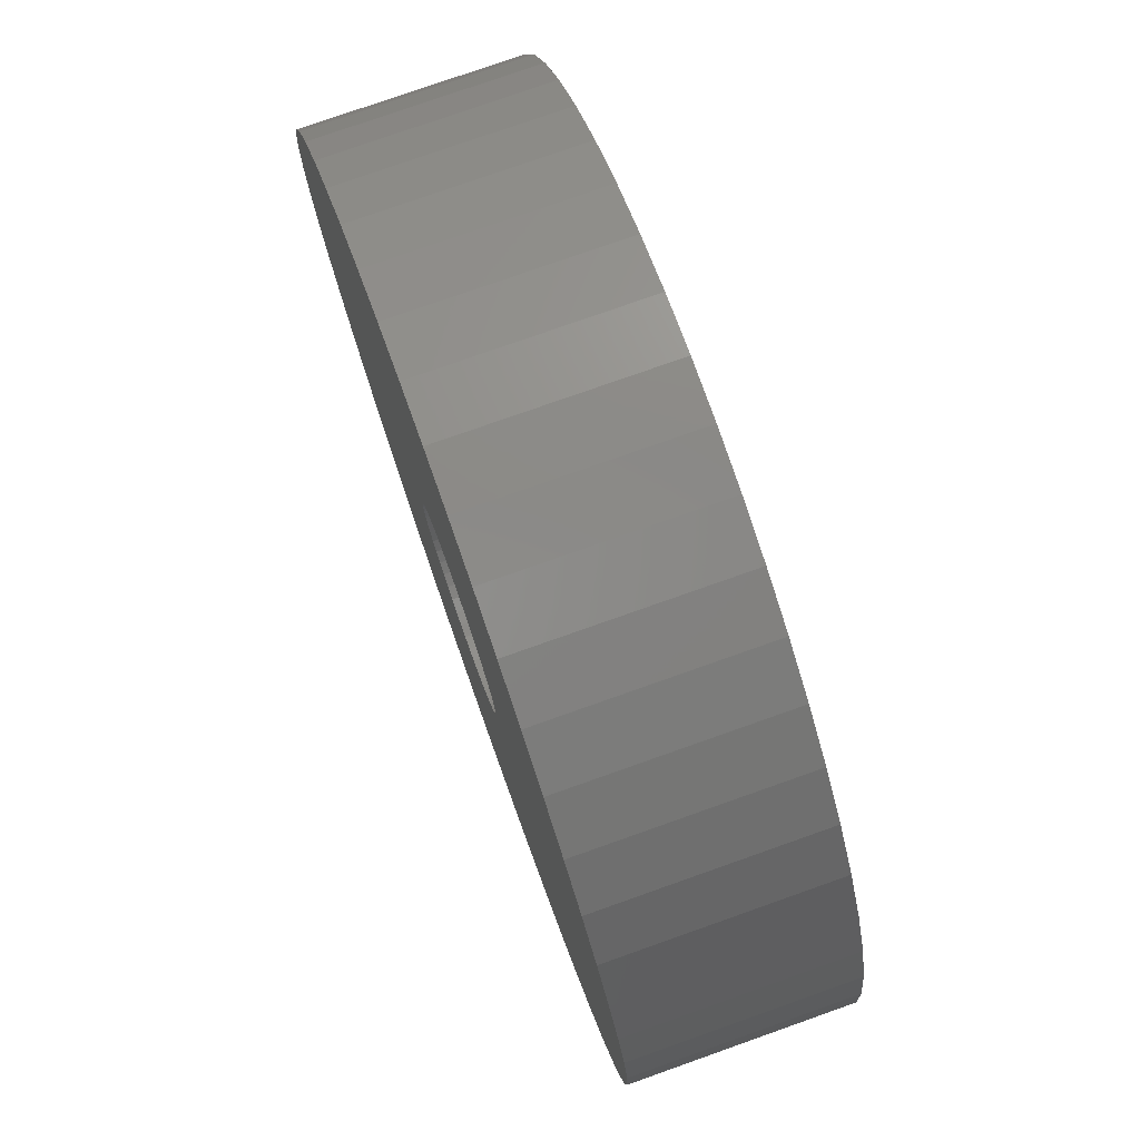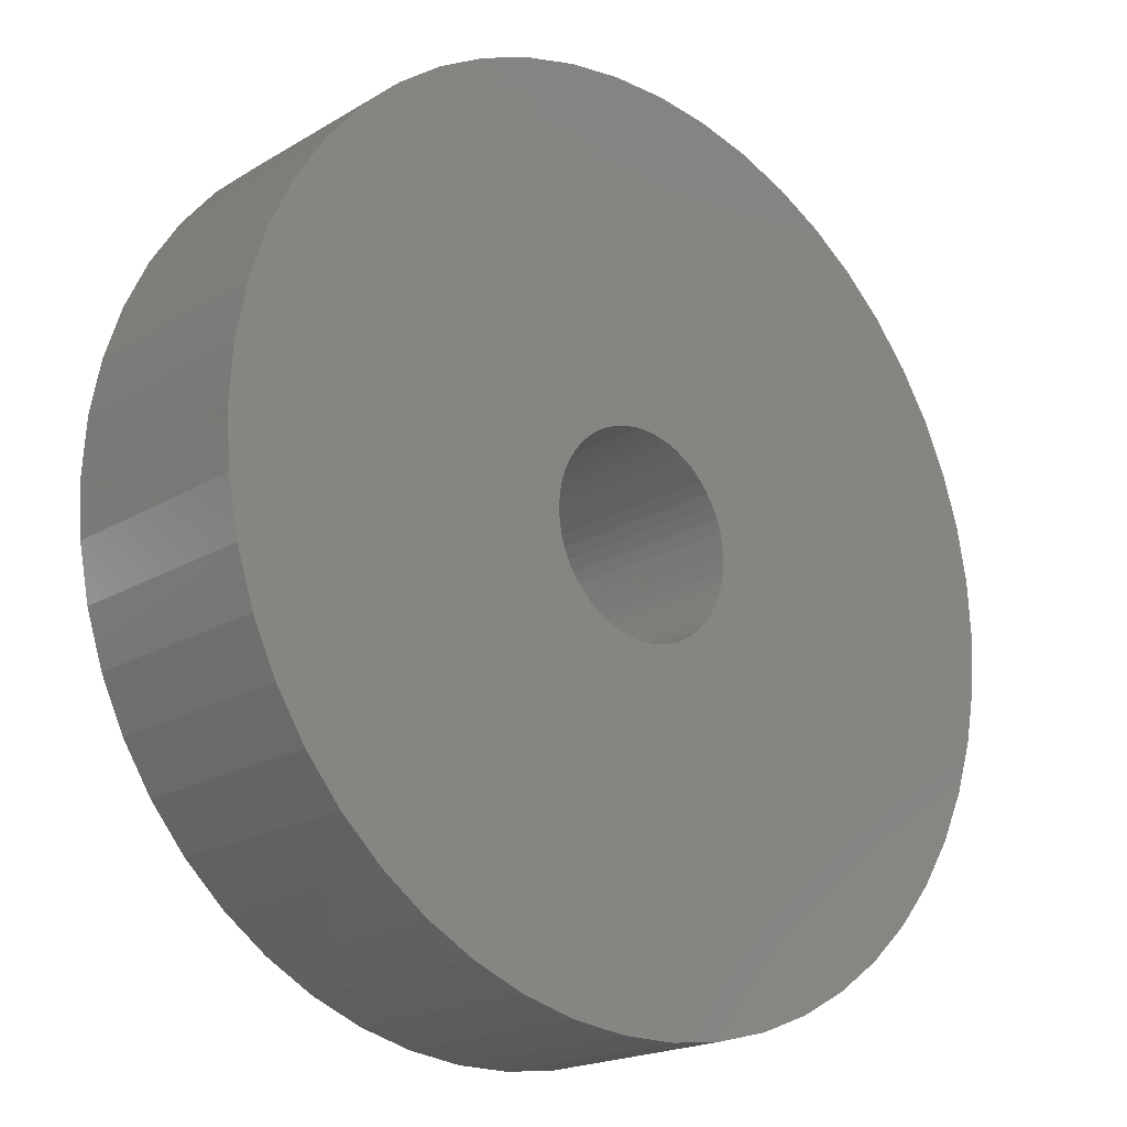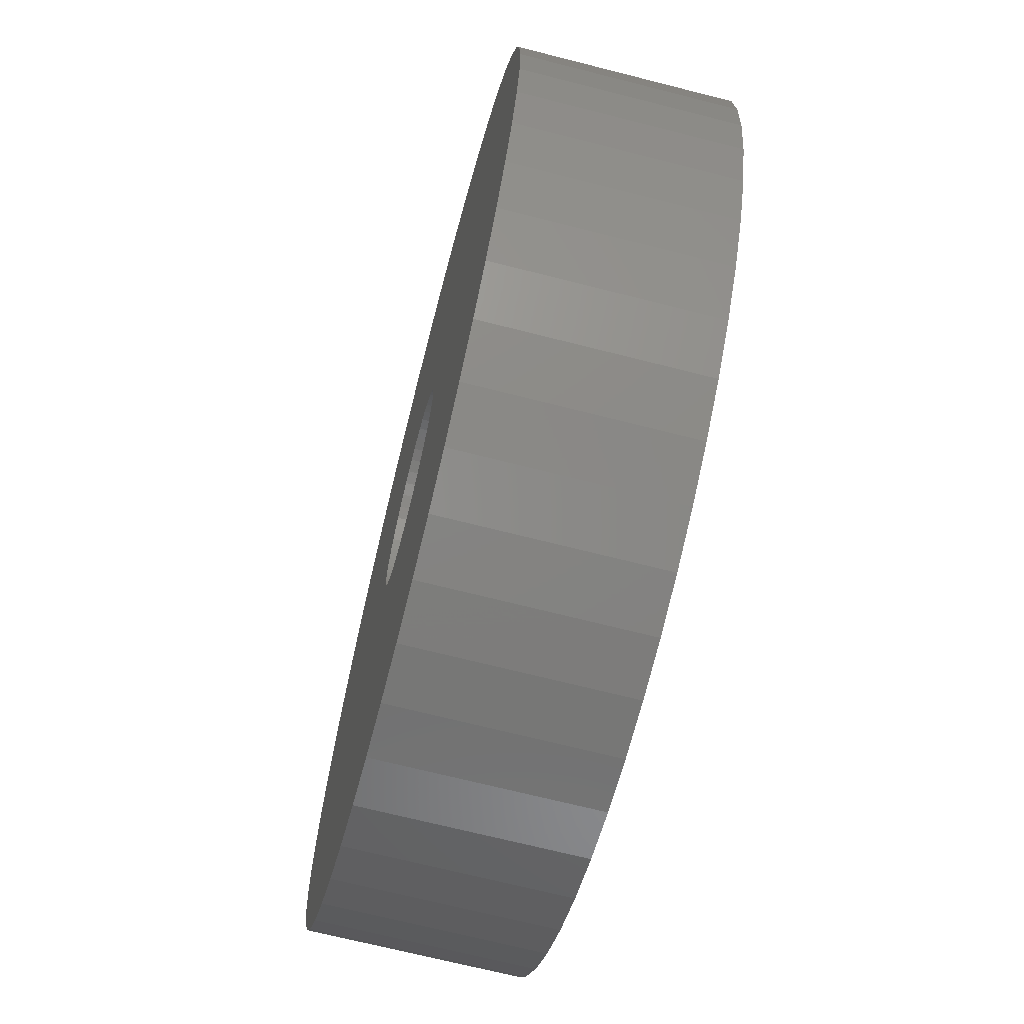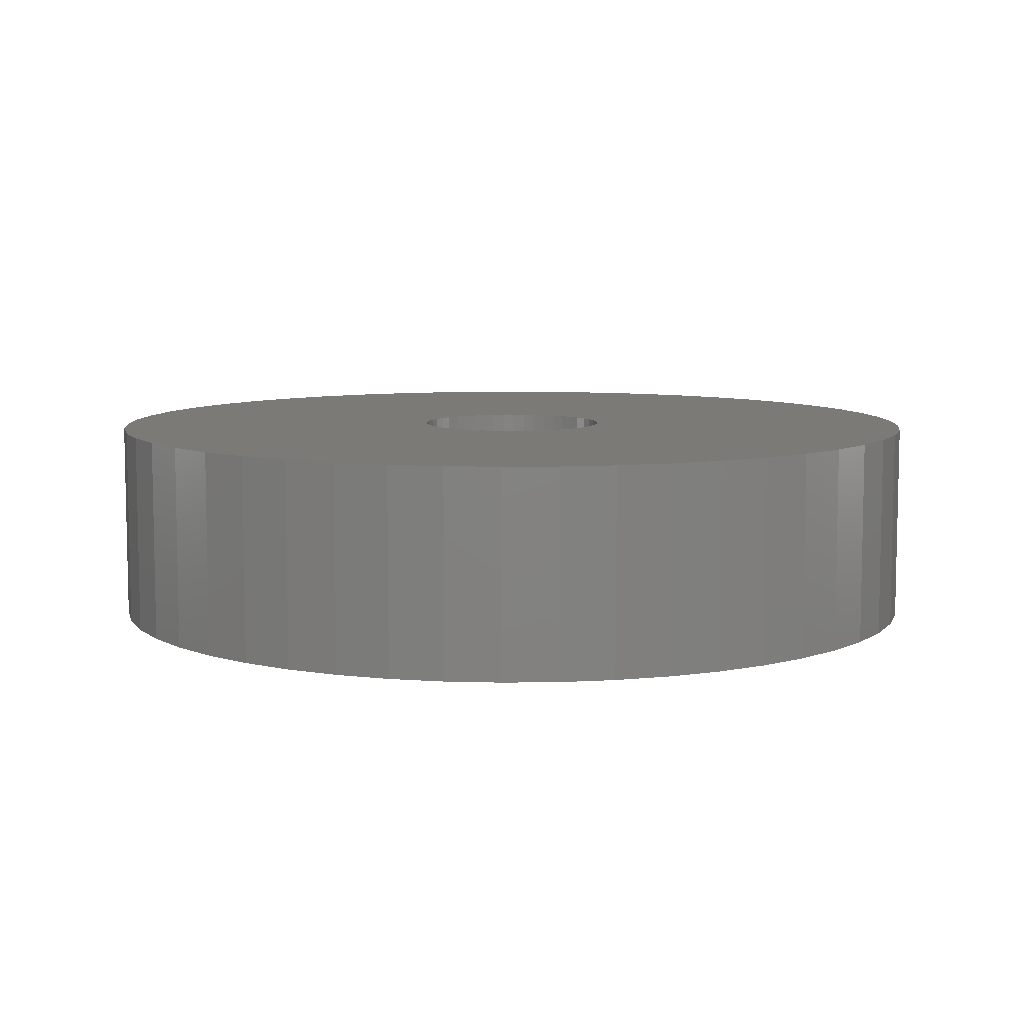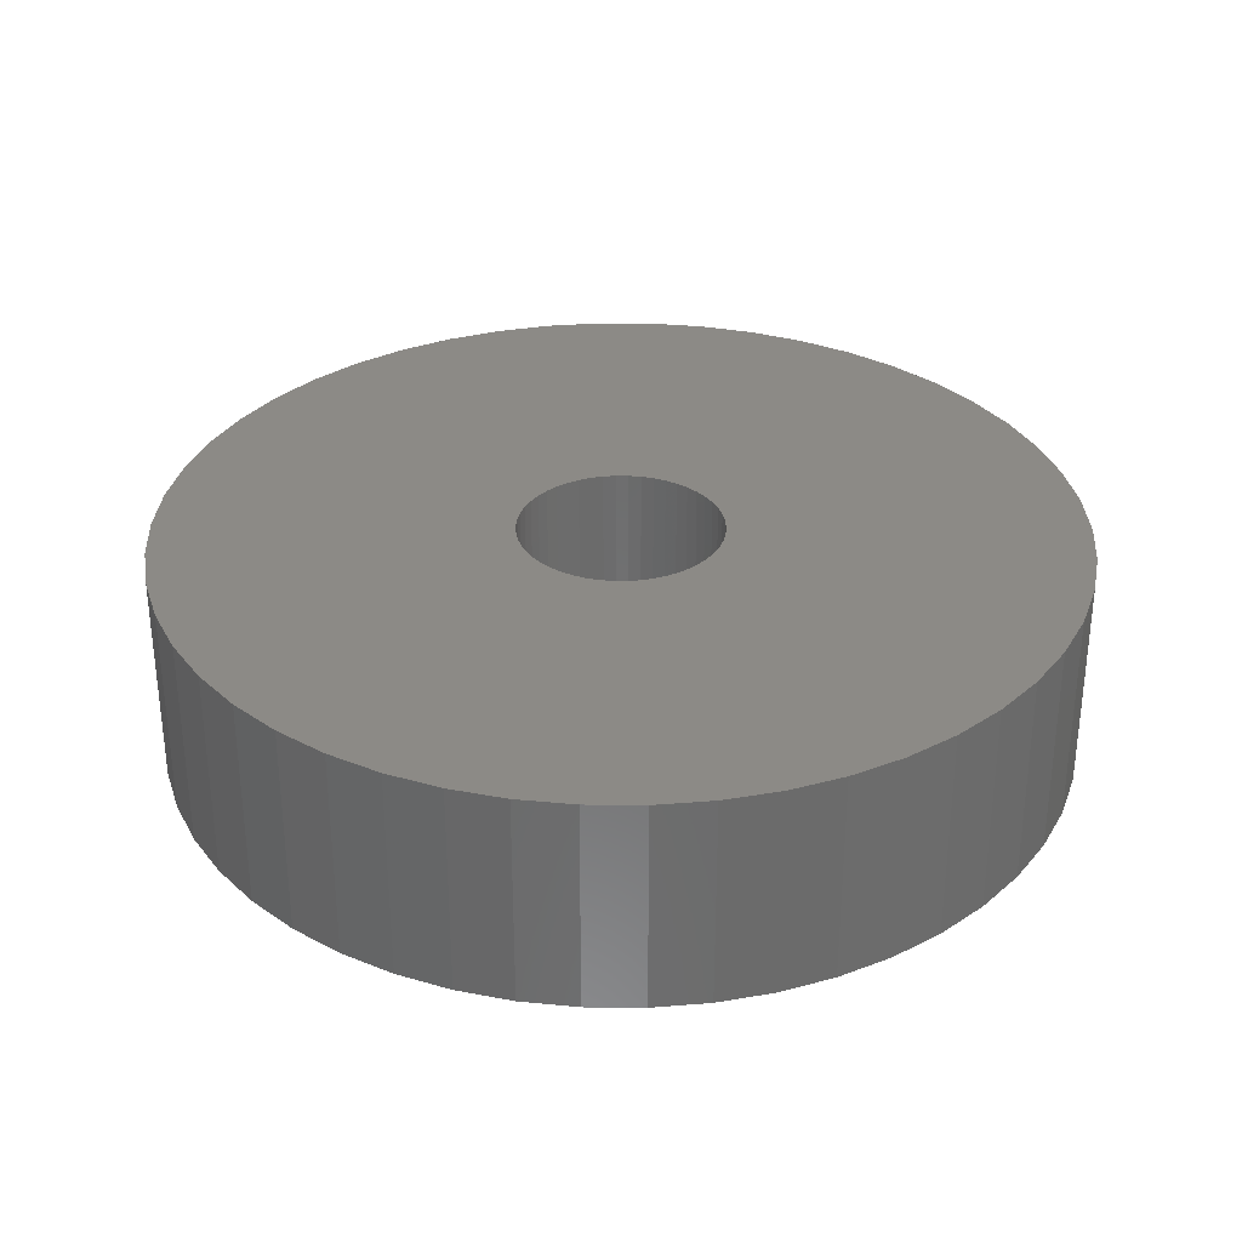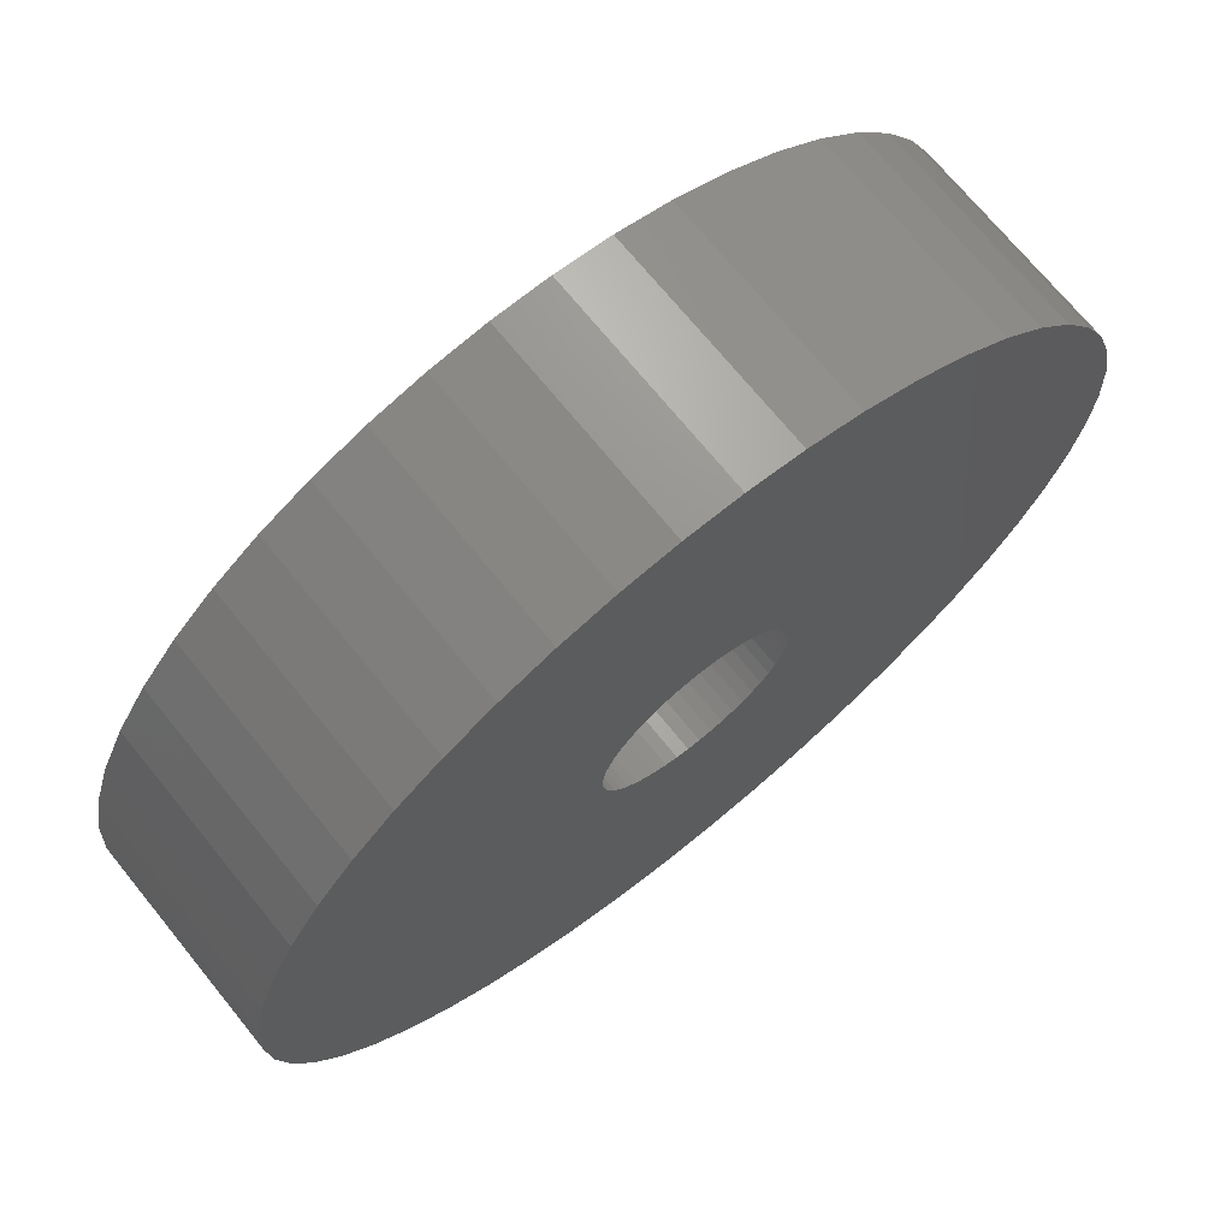
<metadata>
{"format":"stl","ext":"stl","renderer":"f3d","projection":"perspective","resolution":1024,"background":"white","views":[{"elev":77.0,"azim":70.5,"up":"+Y"},{"elev":-19.3,"azim":-41.9,"up":"+Y"},{"elev":-69.2,"azim":75.7,"up":"+Y"},{"elev":7.9,"azim":91.3,"up":"+Z"},{"elev":32.1,"azim":101.5,"up":"+Z"},{"elev":71.0,"azim":-39.1,"up":"+Y"}]}
</metadata>
<code>
# stl→obj: 200 verts, 400 faces
v 19 0 4.5
v 18.85 2.381 -4.5
v 18.85 2.381 4.5
v 19 0 -4.5
v -19 0 -4.5
v -18.85 2.381 4.5
v -18.85 2.381 -4.5
v -19 0 4.5
v 1.193 18.96 -4.5
v -1.193 18.96 4.5
v 1.193 18.96 4.5
v -1.193 18.96 -4.5
v -1.193 -18.96 -4.5
v 1.193 -18.96 4.5
v -1.193 -18.96 4.5
v 1.193 -18.96 -4.5
v 13.85 13.01 -4.5
v 12.11 14.64 4.5
v 13.85 13.01 4.5
v 12.11 14.64 -4.5
v -12.11 14.64 -4.5
v -13.85 13.01 4.5
v -12.11 14.64 4.5
v -13.85 13.01 -4.5
v -5.871 18.07 -4.5
v -8.09 17.19 4.5
v -5.871 18.07 4.5
v -8.09 17.19 -4.5
v 17.67 6.994 4.5
v 16.65 9.153 -4.5
v 16.65 9.153 4.5
v 17.67 6.994 -4.5
v 18.4 4.725 -4.5
v 18.4 4.725 4.5
v 15.37 11.17 -4.5
v 15.37 11.17 4.5
v 8.09 17.19 -4.5
v 5.871 18.07 4.5
v 8.09 17.19 4.5
v 5.871 18.07 -4.5
v 10.18 16.04 -4.5
v 10.18 16.04 4.5
v -16.65 9.153 -4.5
v -15.37 11.17 4.5
v -15.37 11.17 -4.5
v -16.65 9.153 4.5
v -18.4 4.725 -4.5
v -17.67 6.994 4.5
v -17.67 6.994 -4.5
v -18.4 4.725 4.5
v -10.18 16.04 -4.5
v -10.18 16.04 4.5
v -3.56 18.66 -4.5
v -3.56 18.66 4.5
v 17.67 -6.994 4.5
v 18.4 -4.725 -4.5
v 18.4 -4.725 4.5
v 17.67 -6.994 -4.5
v 3.56 18.66 4.5
v 3.56 18.66 -4.5
v 4.25 0 4.5
v 4.216 0.5327 4.5
v 18.85 -2.381 4.5
v 4.116 1.057 4.5
v 4.216 -0.5327 4.5
v 3.952 1.565 4.5
v 3.724 2.047 4.5
v 4.116 -1.057 4.5
v 3.438 2.498 4.5
v 3.098 2.909 4.5
v 3.952 -1.565 4.5
v 2.709 3.275 4.5
v 16.65 -9.153 4.5
v 2.277 3.588 4.5
v 3.724 -2.047 4.5
v 1.81 3.846 4.5
v 15.37 -11.17 4.5
v 3.438 -2.498 4.5
v 1.313 4.042 4.5
v 0.7964 4.175 4.5
v 0.2669 4.242 4.5
v -0.2669 4.242 4.5
v -0.7964 4.175 4.5
v -1.313 4.042 4.5
v -1.81 3.846 4.5
v -2.277 3.588 4.5
v -2.709 3.275 4.5
v -3.098 2.909 4.5
v -3.438 2.498 4.5
v 13.85 -13.01 4.5
v 3.098 -2.909 4.5
v 12.11 -14.64 4.5
v 2.709 -3.275 4.5
v 10.18 -16.04 4.5
v 2.277 -3.588 4.5
v 8.09 -17.19 4.5
v 1.81 -3.846 4.5
v 5.871 -18.07 4.5
v 1.313 -4.042 4.5
v 3.56 -18.66 4.5
v 0.7964 -4.175 4.5
v 0.2669 -4.242 4.5
v -0.2669 -4.242 4.5
v -0.7964 -4.175 4.5
v -3.56 -18.66 4.5
v -1.313 -4.042 4.5
v -5.871 -18.07 4.5
v -1.81 -3.846 4.5
v -8.09 -17.19 4.5
v -2.277 -3.588 4.5
v -10.18 -16.04 4.5
v -2.709 -3.275 4.5
v -12.11 -14.64 4.5
v -3.098 -2.909 4.5
v -13.85 -13.01 4.5
v -3.438 -2.498 4.5
v -15.37 -11.17 4.5
v -3.724 -2.047 4.5
v -16.65 -9.153 4.5
v -3.952 -1.565 4.5
v -17.67 -6.994 4.5
v -4.116 -1.057 4.5
v -18.4 -4.725 4.5
v -4.216 -0.5327 4.5
v -18.85 -2.381 4.5
v -4.25 0 4.5
v -3.724 2.047 4.5
v -3.952 1.565 4.5
v -4.116 1.057 4.5
v -4.216 0.5327 4.5
v 18.85 -2.381 -4.5
v 12.11 -14.64 -4.5
v 13.85 -13.01 -4.5
v -16.65 -9.153 -4.5
v -17.67 -6.994 -4.5
v 4.25 0 -4.5
v 4.216 -0.5327 -4.5
v 4.116 -1.057 -4.5
v 4.216 0.5327 -4.5
v 3.952 -1.565 -4.5
v 16.65 -9.153 -4.5
v 3.724 -2.047 -4.5
v 15.37 -11.17 -4.5
v 4.116 1.057 -4.5
v 3.438 -2.498 -4.5
v 3.098 -2.909 -4.5
v 3.952 1.565 -4.5
v 2.709 -3.275 -4.5
v 10.18 -16.04 -4.5
v 2.277 -3.588 -4.5
v 8.09 -17.19 -4.5
v 3.724 2.047 -4.5
v 1.81 -3.846 -4.5
v 5.871 -18.07 -4.5
v 3.438 2.498 -4.5
v 1.313 -4.042 -4.5
v 3.56 -18.66 -4.5
v 0.7964 -4.175 -4.5
v 0.2669 -4.242 -4.5
v -0.2669 -4.242 -4.5
v -0.7964 -4.175 -4.5
v -3.56 -18.66 -4.5
v -1.313 -4.042 -4.5
v -5.871 -18.07 -4.5
v -1.81 -3.846 -4.5
v -8.09 -17.19 -4.5
v -2.277 -3.588 -4.5
v -10.18 -16.04 -4.5
v -2.709 -3.275 -4.5
v -12.11 -14.64 -4.5
v -3.098 -2.909 -4.5
v -13.85 -13.01 -4.5
v -3.438 -2.498 -4.5
v -15.37 -11.17 -4.5
v 3.098 2.909 -4.5
v 2.709 3.275 -4.5
v 2.277 3.588 -4.5
v 1.81 3.846 -4.5
v 1.313 4.042 -4.5
v 0.7964 4.175 -4.5
v 0.2669 4.242 -4.5
v -0.2669 4.242 -4.5
v -0.7964 4.175 -4.5
v -1.313 4.042 -4.5
v -1.81 3.846 -4.5
v -2.277 3.588 -4.5
v -2.709 3.275 -4.5
v -3.098 2.909 -4.5
v -3.438 2.498 -4.5
v -3.724 2.047 -4.5
v -3.952 1.565 -4.5
v -4.116 1.057 -4.5
v -4.216 0.5327 -4.5
v -4.25 0 -4.5
v -3.724 -2.047 -4.5
v -3.952 -1.565 -4.5
v -4.116 -1.057 -4.5
v -18.4 -4.725 -4.5
v -4.216 -0.5327 -4.5
v -18.85 -2.381 -4.5
f 1 2 3
f 2 1 4
f 5 6 7
f 6 5 8
f 9 10 11
f 10 9 12
f 13 14 15
f 14 13 16
f 17 18 19
f 18 17 20
f 21 22 23
f 22 21 24
f 25 26 27
f 26 25 28
f 29 30 31
f 30 29 32
f 3 33 34
f 33 3 2
f 31 35 36
f 35 31 30
f 37 38 39
f 38 37 40
f 41 39 42
f 39 41 37
f 43 44 45
f 44 43 46
f 45 22 24
f 22 45 44
f 47 48 49
f 48 47 50
f 51 23 52
f 23 51 21
f 53 27 54
f 27 53 25
f 55 56 57
f 56 55 58
f 34 32 29
f 32 34 33
f 36 17 19
f 17 36 35
f 40 59 38
f 59 40 60
f 60 11 59
f 11 60 9
f 20 42 18
f 42 20 41
f 49 46 43
f 46 49 48
f 7 50 47
f 50 7 6
f 61 1 3
f 62 3 34
f 1 61 63
f 64 34 29
f 65 63 61
f 66 29 31
f 63 65 57
f 67 31 36
f 68 57 65
f 69 36 19
f 57 68 55
f 70 19 18
f 71 55 68
f 72 18 42
f 55 71 73
f 74 42 39
f 75 73 71
f 76 39 38
f 73 75 77
f 78 77 75
f 3 62 61
f 34 64 62
f 29 66 64
f 31 67 66
f 79 38 59
f 36 69 67
f 19 70 69
f 18 72 70
f 42 74 72
f 39 76 74
f 38 79 76
f 80 59 11
f 59 80 79
f 11 81 80
f 11 82 81
f 10 82 11
f 82 10 83
f 54 83 10
f 83 54 84
f 27 84 54
f 84 27 85
f 26 85 27
f 85 26 86
f 52 86 26
f 86 52 87
f 23 87 52
f 87 23 88
f 22 88 23
f 88 22 89
f 44 89 22
f 77 78 90
f 91 90 78
f 90 91 92
f 93 92 91
f 92 93 94
f 95 94 93
f 94 95 96
f 97 96 95
f 96 97 98
f 99 98 97
f 98 99 100
f 101 100 99
f 100 101 14
f 102 14 101
f 103 14 102
f 15 103 104
f 103 15 14
f 105 104 106
f 107 106 108
f 109 108 110
f 111 110 112
f 113 112 114
f 115 114 116
f 104 105 15
f 117 116 118
f 119 118 120
f 121 120 122
f 123 122 124
f 125 124 126
f 89 44 127
f 106 107 105
f 46 127 44
f 108 109 107
f 127 46 128
f 110 111 109
f 48 128 46
f 112 113 111
f 128 48 129
f 114 115 113
f 50 129 48
f 116 117 115
f 129 50 130
f 118 119 117
f 6 130 50
f 120 121 119
f 130 6 126
f 122 123 121
f 8 126 6
f 124 125 123
f 126 8 125
f 28 52 26
f 52 28 51
f 12 54 10
f 54 12 53
f 63 4 1
f 4 63 131
f 132 90 92
f 90 132 133
f 57 131 63
f 131 57 56
f 134 121 135
f 121 134 119
f 136 4 131
f 137 131 56
f 4 136 2
f 138 56 58
f 139 2 136
f 140 58 141
f 2 139 33
f 142 141 143
f 144 33 139
f 145 143 133
f 33 144 32
f 146 133 132
f 147 32 144
f 148 132 149
f 32 147 30
f 150 149 151
f 152 30 147
f 153 151 154
f 30 152 35
f 155 35 152
f 131 137 136
f 56 138 137
f 58 140 138
f 141 142 140
f 156 154 157
f 143 145 142
f 133 146 145
f 132 148 146
f 149 150 148
f 151 153 150
f 154 156 153
f 158 157 16
f 157 158 156
f 16 159 158
f 16 160 159
f 13 160 16
f 160 13 161
f 162 161 13
f 161 162 163
f 164 163 162
f 163 164 165
f 166 165 164
f 165 166 167
f 168 167 166
f 167 168 169
f 170 169 168
f 169 170 171
f 172 171 170
f 171 172 173
f 174 173 172
f 35 155 17
f 175 17 155
f 17 175 20
f 176 20 175
f 20 176 41
f 177 41 176
f 41 177 37
f 178 37 177
f 37 178 40
f 179 40 178
f 40 179 60
f 180 60 179
f 60 180 9
f 181 9 180
f 182 9 181
f 12 182 183
f 182 12 9
f 53 183 184
f 25 184 185
f 28 185 186
f 51 186 187
f 21 187 188
f 24 188 189
f 183 53 12
f 45 189 190
f 43 190 191
f 49 191 192
f 47 192 193
f 7 193 194
f 173 174 195
f 184 25 53
f 134 195 174
f 185 28 25
f 195 134 196
f 186 51 28
f 135 196 134
f 187 21 51
f 196 135 197
f 188 24 21
f 198 197 135
f 189 45 24
f 197 198 199
f 190 43 45
f 200 199 198
f 191 49 43
f 199 200 194
f 192 47 49
f 5 194 200
f 193 7 47
f 194 5 7
f 154 96 98
f 96 154 151
f 90 143 77
f 143 90 133
f 151 94 96
f 94 151 149
f 73 58 55
f 58 73 141
f 166 107 109
f 107 166 164
f 135 123 198
f 123 135 121
f 157 98 100
f 98 157 154
f 16 100 14
f 100 16 157
f 77 141 73
f 141 77 143
f 149 92 94
f 92 149 132
f 162 15 105
f 15 162 13
f 170 111 113
f 111 170 168
f 164 105 107
f 105 164 162
f 172 113 115
f 113 172 170
f 172 117 174
f 117 172 115
f 174 119 134
f 119 174 117
f 198 125 200
f 125 198 123
f 200 8 5
f 8 200 125
f 168 109 111
f 109 168 166
f 129 191 128
f 191 129 192
f 152 69 155
f 69 152 67
f 180 79 80
f 79 180 179
f 179 76 79
f 76 179 178
f 185 84 85
f 84 185 184
f 128 190 127
f 190 128 191
f 138 65 137
f 65 138 68
f 139 64 144
f 64 139 62
f 177 72 74
f 72 177 176
f 89 188 88
f 188 89 189
f 186 85 86
f 85 186 185
f 183 82 83
f 82 183 182
f 136 62 139
f 62 136 61
f 140 68 138
f 68 140 71
f 148 95 93
f 95 148 150
f 176 70 72
f 70 176 175
f 182 81 82
f 81 182 181
f 178 74 76
f 74 178 177
f 126 193 130
f 193 126 194
f 127 189 89
f 189 127 190
f 184 83 84
f 83 184 183
f 187 86 87
f 86 187 186
f 188 87 88
f 87 188 187
f 137 61 136
f 61 137 65
f 145 75 142
f 75 145 78
f 158 102 101
f 102 158 159
f 146 93 91
f 93 146 148
f 147 67 152
f 67 147 66
f 144 66 147
f 66 144 64
f 155 70 175
f 70 155 69
f 181 80 81
f 80 181 180
f 130 192 129
f 192 130 193
f 142 71 140
f 71 142 75
f 161 106 104
f 106 161 163
f 160 104 103
f 104 160 161
f 124 194 126
f 194 124 199
f 122 199 124
f 199 122 197
f 116 195 118
f 195 116 173
f 118 196 120
f 196 118 195
f 156 101 99
f 101 156 158
f 150 97 95
f 97 150 153
f 153 99 97
f 99 153 156
f 146 78 145
f 78 146 91
f 167 112 110
f 112 167 169
f 159 103 102
f 103 159 160
f 114 173 116
f 173 114 171
f 169 114 112
f 114 169 171
f 165 110 108
f 110 165 167
f 120 197 122
f 197 120 196
f 163 108 106
f 108 163 165

</code>
